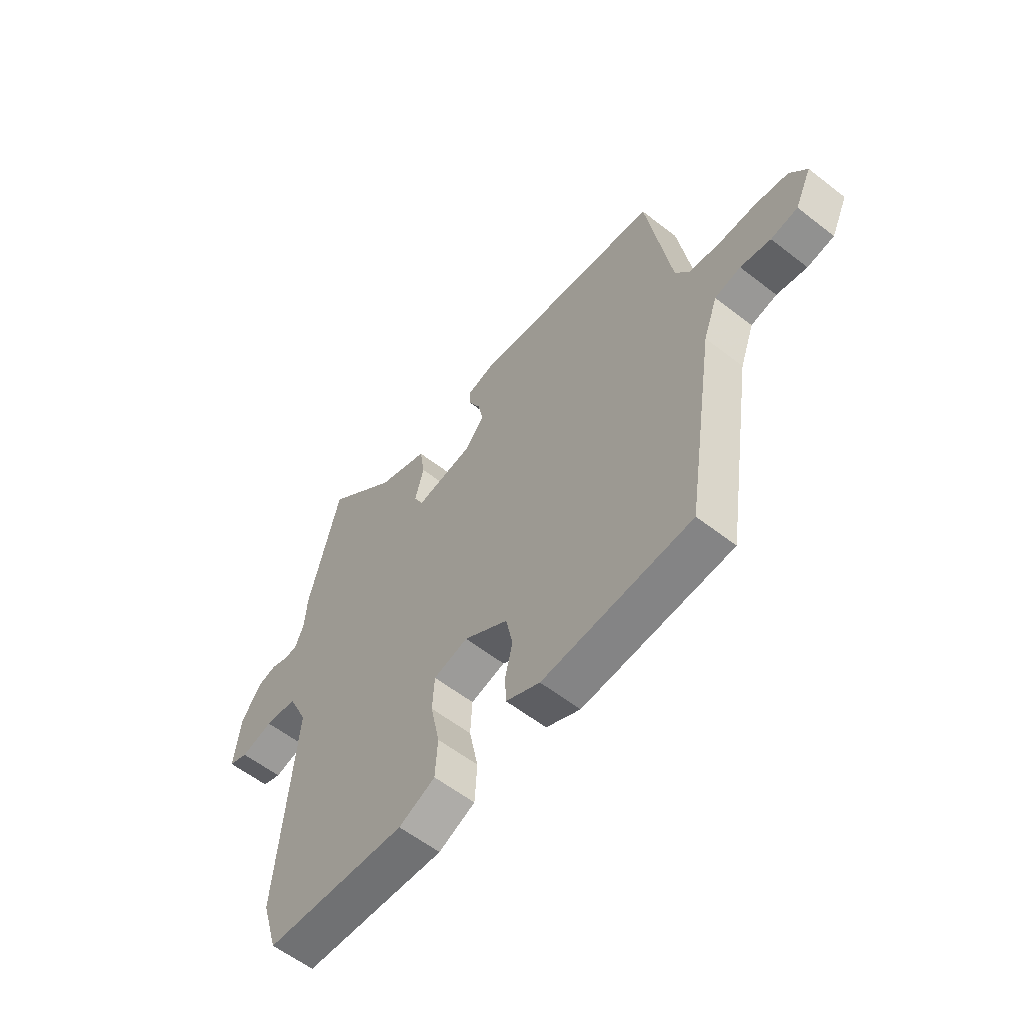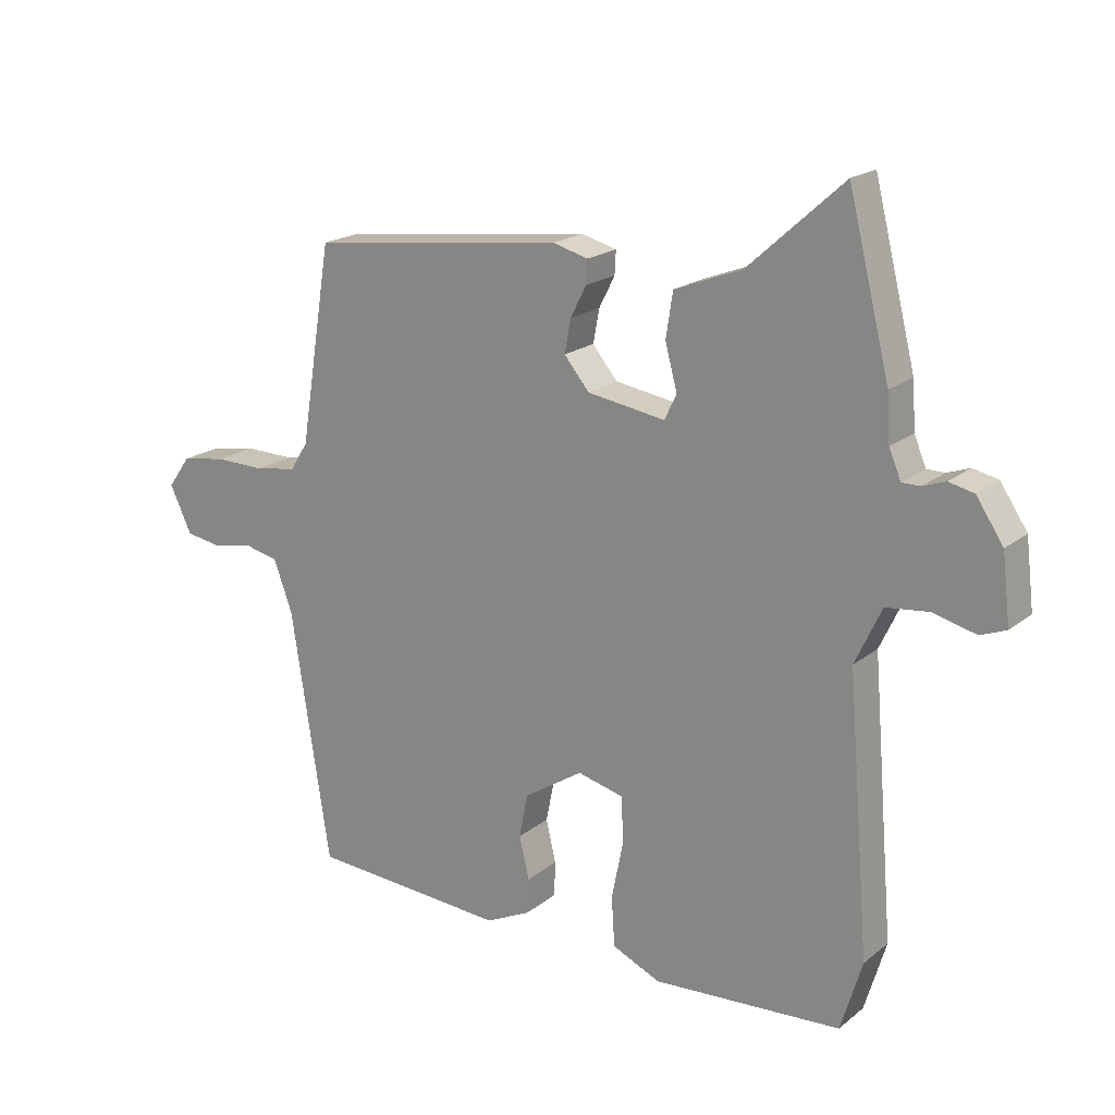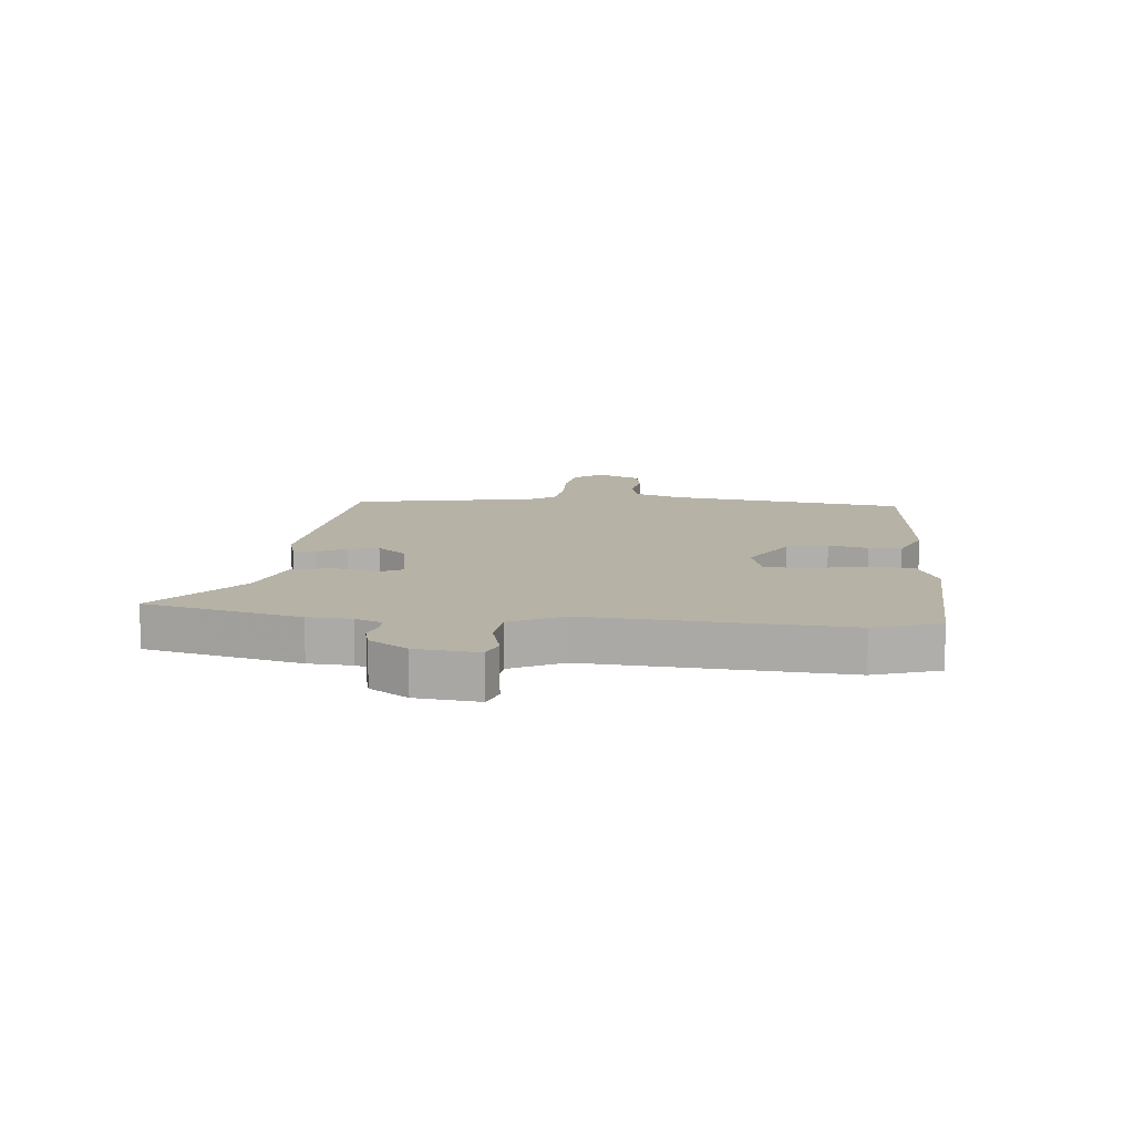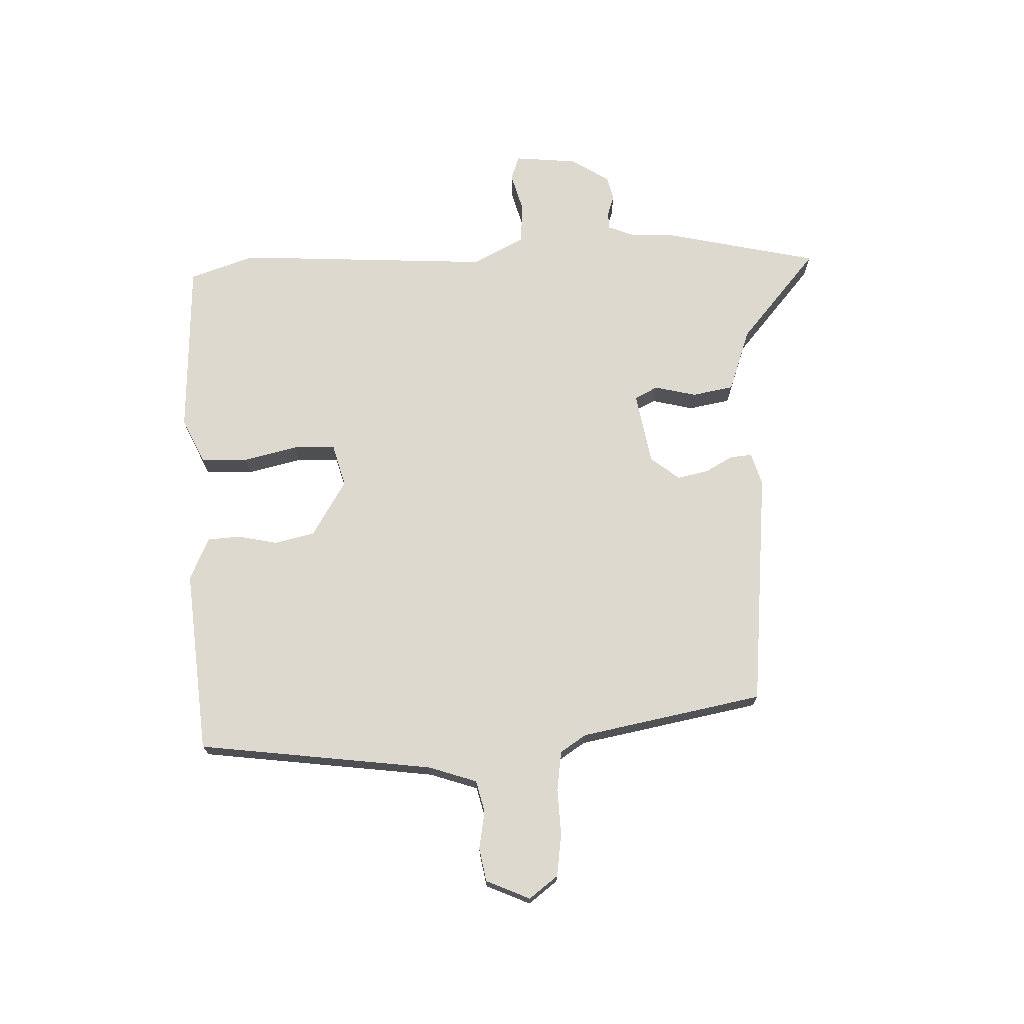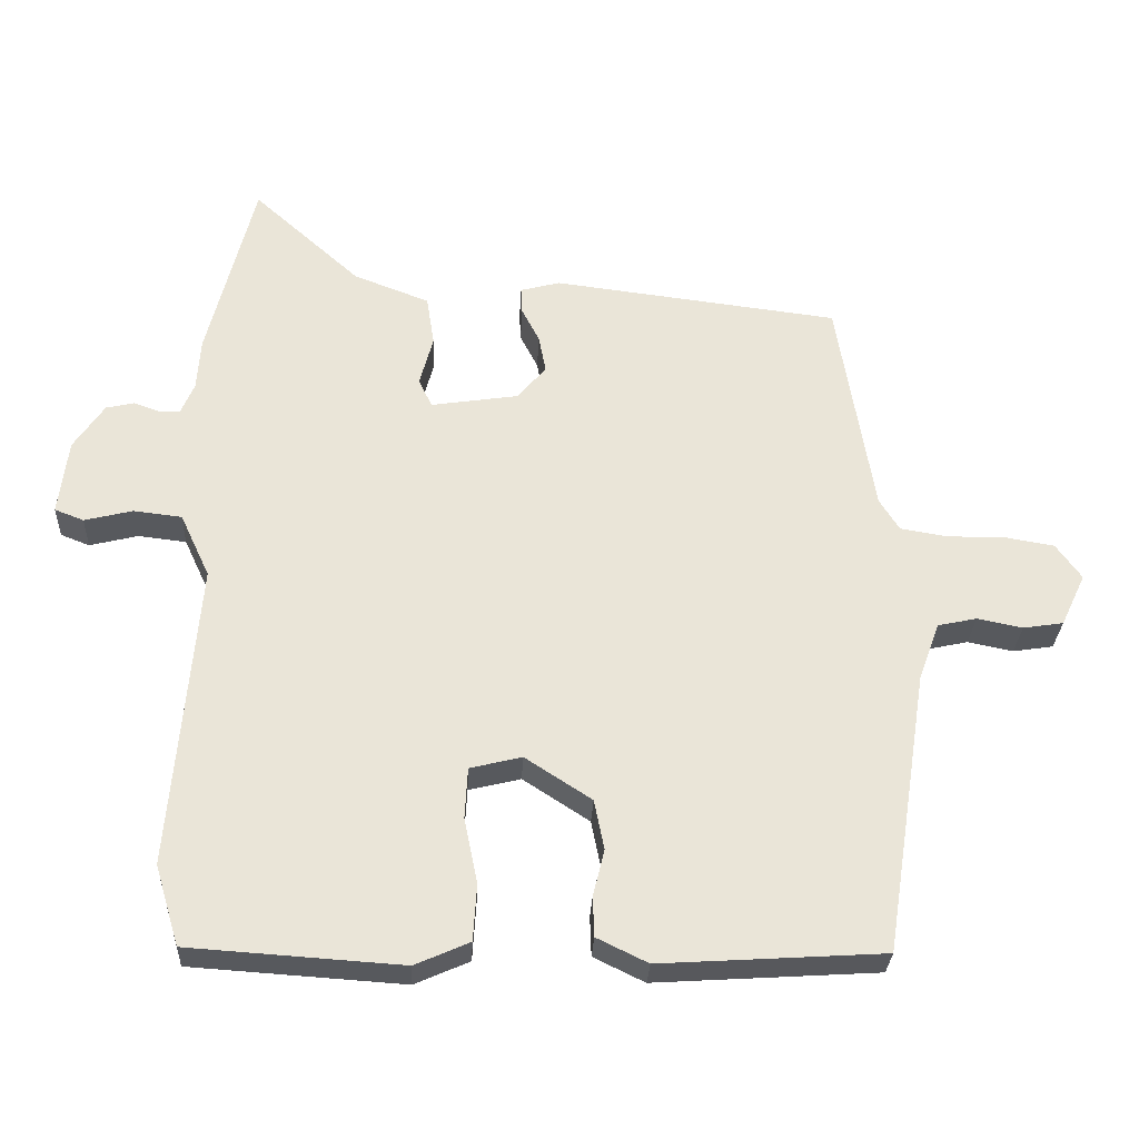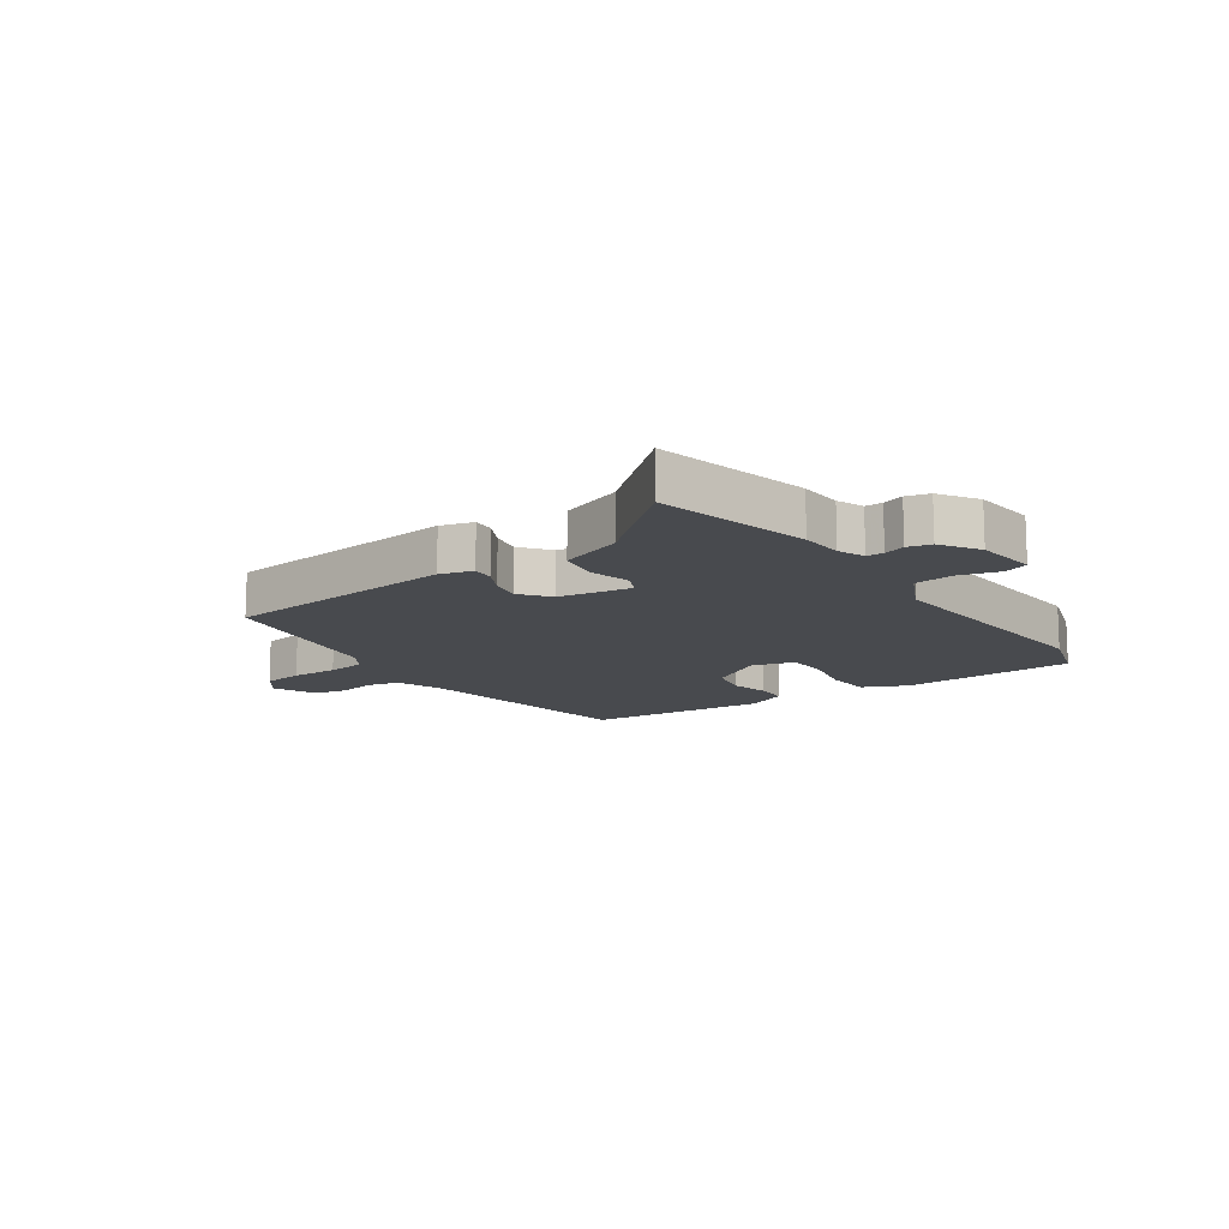
<metadata>
{"format":"obj","ext":"obj","renderer":"f3d","projection":"perspective","resolution":1024,"background":"white","views":[{"elev":-58.5,"azim":-128.8,"up":"+Z"},{"elev":19.3,"azim":34.9,"up":"+Z"},{"elev":12.2,"azim":94.4,"up":"+Y"},{"elev":71.8,"azim":-93.5,"up":"+Y"},{"elev":-29.4,"azim":177.3,"up":"+Z"},{"elev":-13.1,"azim":34.0,"up":"+Y"}]}
</metadata>
<code>
v -0.429 0.07 -0.517
v -0.491 0.07 -0.116
v -0.521 0.07 -0.034
v -0.576 0.07 -0.022
v -0.64 0.07 -0.035
v -0.697 0.07 -0.026
v -0.732 0.07 0.048
v -0.696 0.07 0.098
v -0.625 0.07 0.11
v -0.545 0.07 0.109
v -0.478 0.07 0.12
v -0.45 0.07 0.165
v -0.399 0.07 0.479
v 0.006 0.07 0.529
v 0.062 0.07 0.514
v 0.06 0.07 0.477
v 0.035 0.07 0.428
v 0.025 0.07 0.375
v 0.065 0.07 0.327
v 0.189 0.07 0.308
v 0.208 0.07 0.348
v 0.189 0.07 0.419
v 0.2 0.07 0.49
v 0.307 0.07 0.531
v 0.458 0.07 0.667
v 0.524 0.07 0.404
v 0.529 0.07 0.33
v 0.548 0.07 0.285
v 0.577 0.07 0.285
v 0.613 0.07 0.298
v 0.653 0.07 0.289
v 0.696 0.07 0.225
v 0.709 0.07 0.118
v 0.668 0.07 0.102
v 0.6 0.07 0.119
v 0.532 0.07 0.111
v 0.49 0.07 0.021
v 0.526 0.07 -0.412
v 0.492 0.07 -0.525
v 0.192 0.07 -0.545
v 0.115 0.07 -0.511
v 0.11 0.07 -0.431
v 0.129 0.07 -0.338
v 0.125 0.07 -0.266
v 0.052 0.07 -0.248
v -0.042 0.07 -0.309
v -0.056 0.07 -0.379
v -0.04 0.07 -0.446
v -0.042 0.07 -0.502
v -0.114 0.07 -0.537
v -0.429 0 -0.517
v -0.491 0 -0.116
v -0.521 0 -0.034
v -0.576 0 -0.022
v -0.64 0 -0.035
v -0.697 0 -0.026
v -0.732 0 0.048
v -0.696 0 0.098
v -0.625 0 0.11
v -0.545 0 0.109
v -0.478 0 0.12
v -0.45 0 0.165
v -0.399 0 0.479
v 0.006 0 0.529
v 0.062 0 0.514
v 0.06 0 0.477
v 0.035 0 0.428
v 0.025 0 0.375
v 0.065 0 0.327
v 0.189 0 0.308
v 0.208 0 0.348
v 0.189 0 0.419
v 0.2 0 0.49
v 0.307 0 0.531
v 0.458 0 0.667
v 0.524 0 0.404
v 0.529 0 0.33
v 0.548 0 0.285
v 0.577 0 0.285
v 0.613 0 0.298
v 0.653 0 0.289
v 0.696 0 0.225
v 0.709 0 0.118
v 0.668 0 0.102
v 0.6 0 0.119
v 0.532 0 0.111
v 0.49 0 0.021
v 0.526 0 -0.412
v 0.492 0 -0.525
v 0.192 0 -0.545
v 0.115 0 -0.511
v 0.11 0 -0.431
v 0.129 0 -0.338
v 0.125 0 -0.266
v 0.052 0 -0.248
v -0.042 0 -0.309
v -0.056 0 -0.379
v -0.04 0 -0.446
v -0.042 0 -0.502
v -0.114 0 -0.537
f 50 1 2
f 49 50 2
f 48 49 2
f 47 48 2
f 46 47 2 3
f 45 46 3
f 44 45 3
f 41 42 43
f 40 41 43
f 39 40 43
f 38 39 43
f 37 38 43
f 36 37 43 44
f 33 34 35
f 32 33 35
f 31 32 35
f 30 31 35
f 29 30 35
f 28 29 35 36
f 36 44 3
f 28 36 3
f 27 28 3
f 24 25 26 27
f 23 24 27
f 22 23 27
f 21 22 27
f 15 16 17
f 14 15 17
f 13 14 17
f 12 13 17
f 11 12 17 18
f 8 9 10
f 7 8 10
f 6 7 10
f 5 6 10
f 4 5 10
f 4 10 11
f 11 18 19
f 4 11 19
f 3 4 19
f 20 21 27
f 3 19 20
f 3 20 27
f 52 51 100
f 52 100 99
f 52 99 98
f 52 98 97
f 53 52 97 96
f 53 96 95
f 53 95 94
f 93 92 91
f 93 91 90
f 93 90 89
f 93 89 88
f 93 88 87
f 94 93 87 86
f 85 84 83
f 85 83 82
f 85 82 81
f 85 81 80
f 85 80 79
f 86 85 79 78
f 53 94 86
f 53 86 78
f 53 78 77
f 77 76 75 74
f 77 74 73
f 77 73 72
f 77 72 71
f 67 66 65
f 67 65 64
f 67 64 63
f 67 63 62
f 68 67 62 61
f 60 59 58
f 60 58 57
f 60 57 56
f 60 56 55
f 60 55 54
f 61 60 54
f 69 68 61
f 69 61 54
f 69 54 53
f 77 71 70
f 70 69 53
f 77 70 53
f 1 51 52 2
f 2 52 53 3
f 3 53 54 4
f 4 54 55 5
f 5 55 56 6
f 6 56 57 7
f 7 57 58 8
f 8 58 59 9
f 9 59 60 10
f 10 60 61 11
f 11 61 62 12
f 12 62 63 13
f 13 63 64 14
f 14 64 65 15
f 15 65 66 16
f 16 66 67 17
f 17 67 68 18
f 18 68 69 19
f 19 69 70 20
f 20 70 71 21
f 21 71 72 22
f 22 72 73 23
f 23 73 74 24
f 24 74 75 25
f 25 75 76 26
f 26 76 77 27
f 27 77 78 28
f 28 78 79 29
f 29 79 80 30
f 30 80 81 31
f 31 81 82 32
f 32 82 83 33
f 33 83 84 34
f 34 84 85 35
f 35 85 86 36
f 36 86 87 37
f 37 87 88 38
f 38 88 89 39
f 39 89 90 40
f 40 90 91 41
f 41 91 92 42
f 42 92 93 43
f 43 93 94 44
f 44 94 95 45
f 45 95 96 46
f 46 96 97 47
f 47 97 98 48
f 48 98 99 49
f 49 99 100 50
f 50 100 51 1

</code>
